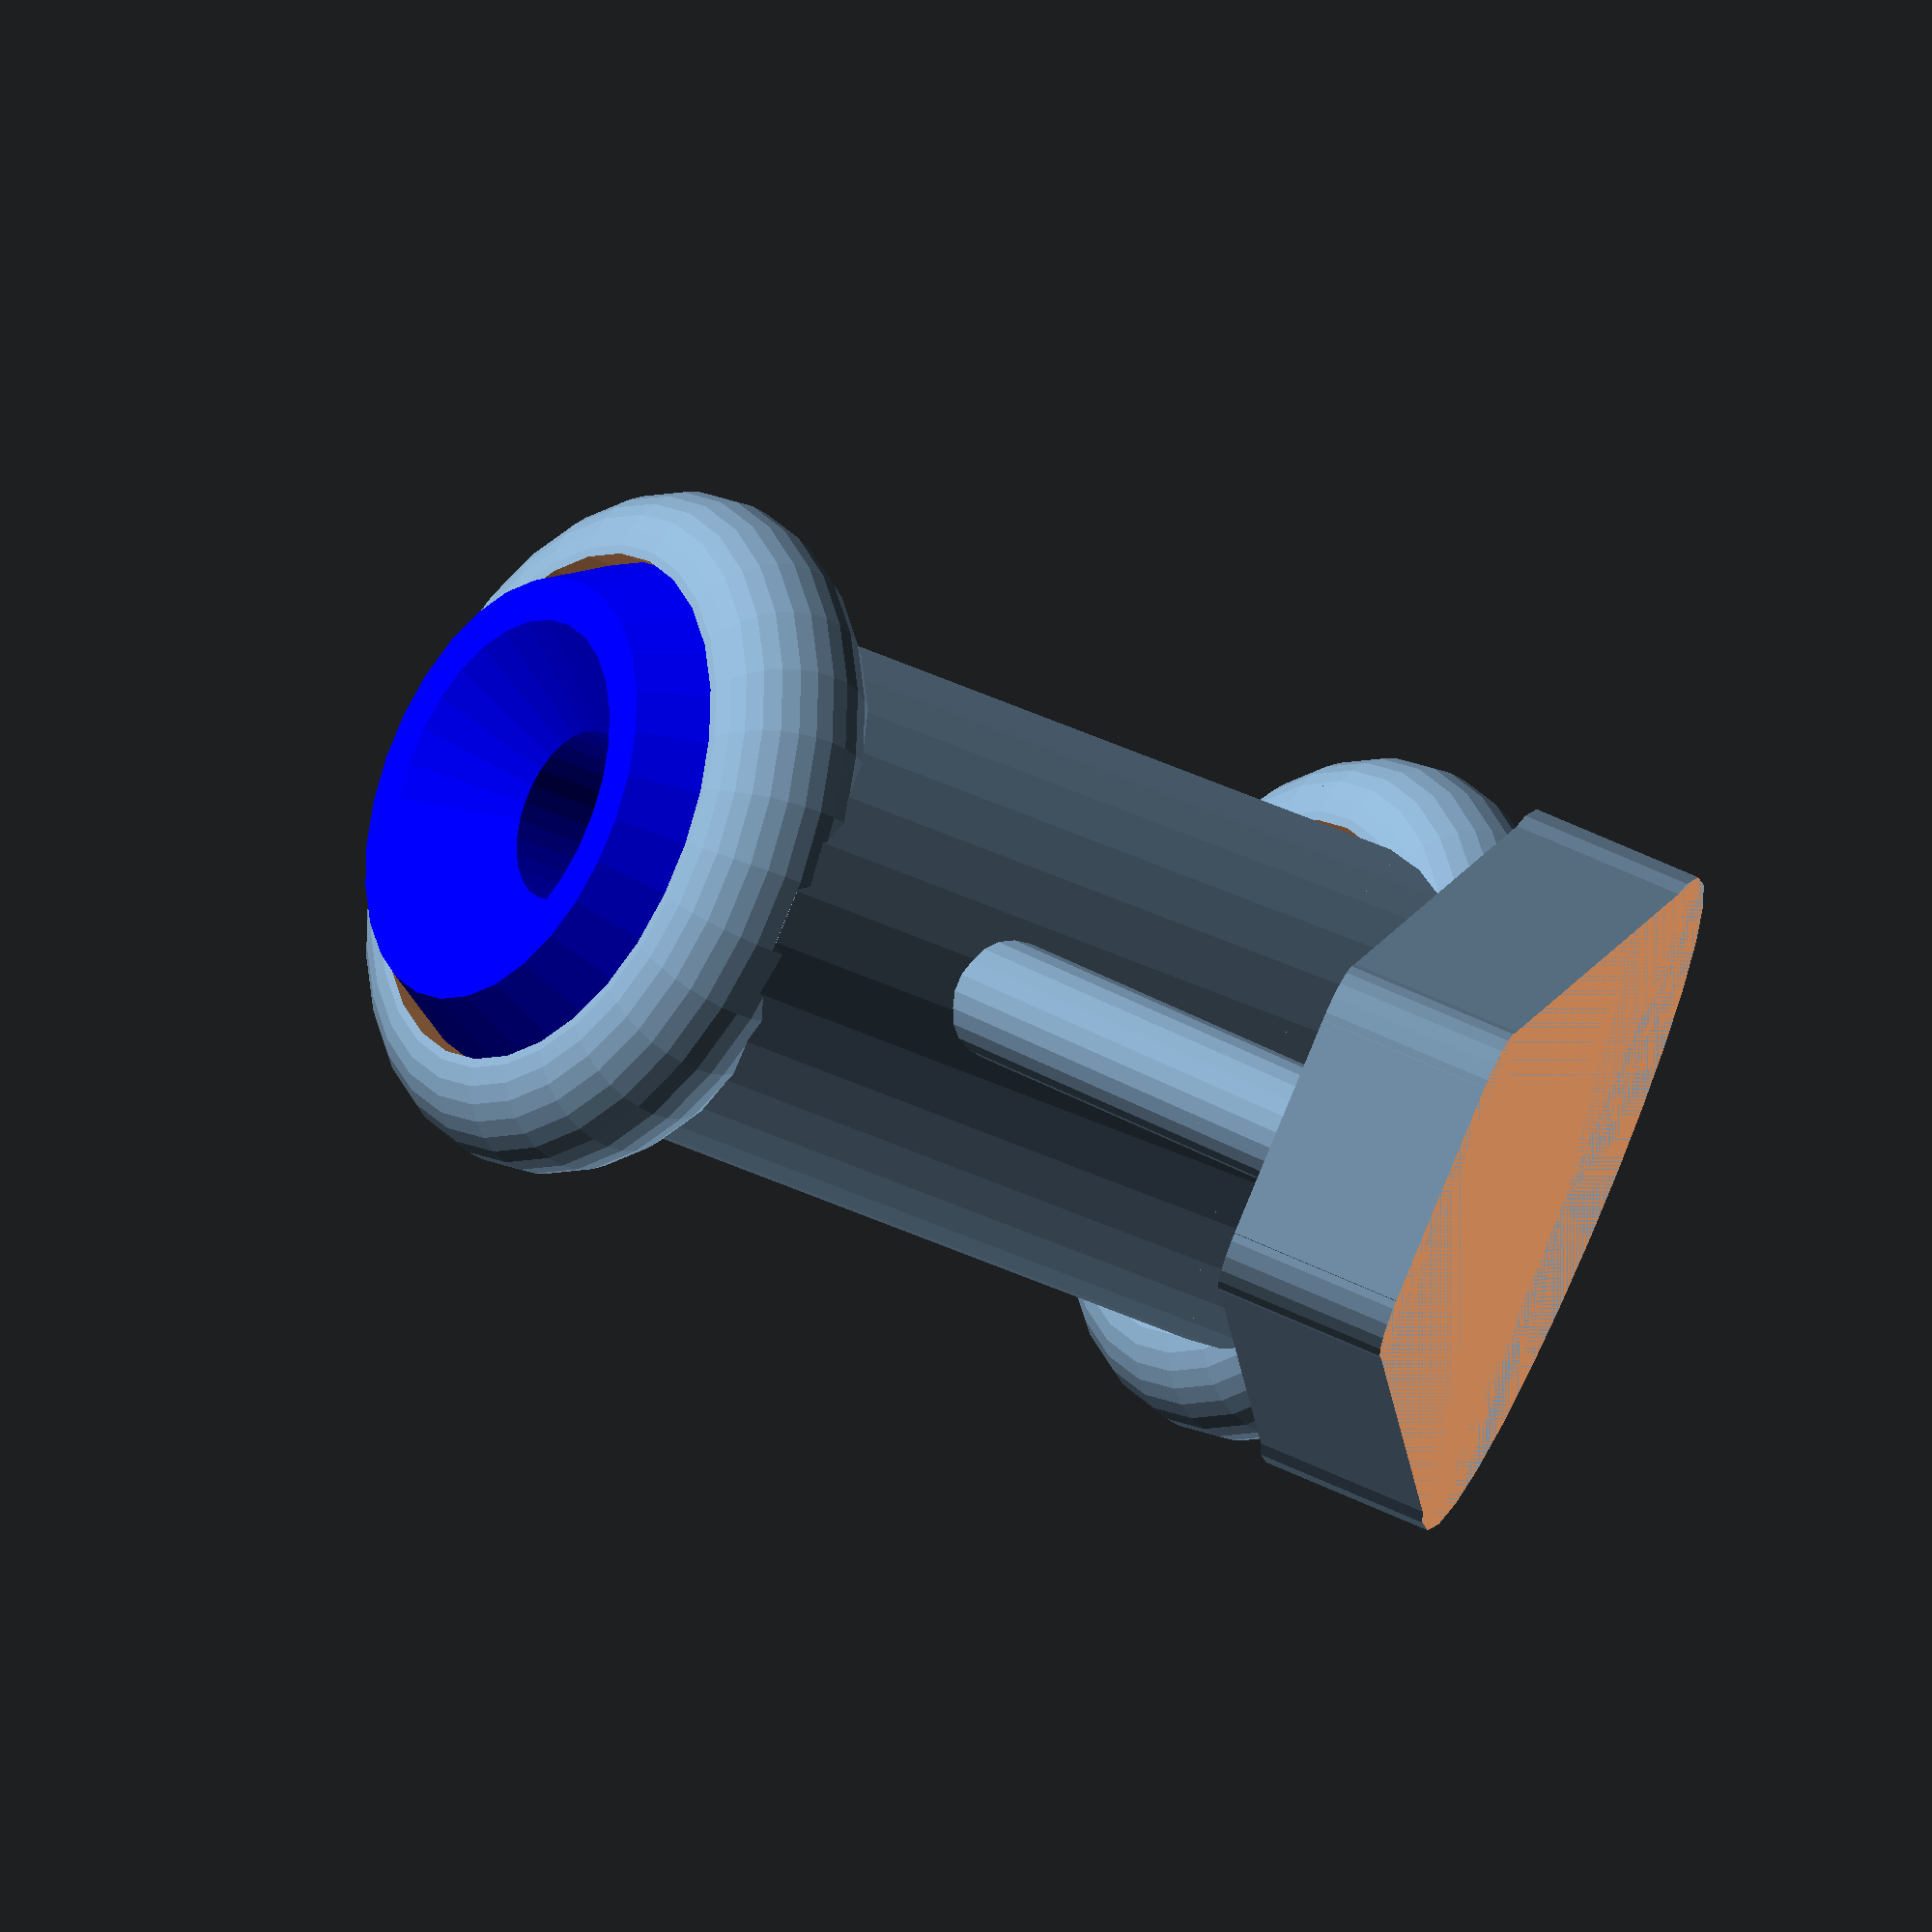
<openscad>

plate_w = 10;
// Can-based soldering iron holder. 

pillar_r = plate_w*0.7;
pillar_hole_r = pillar_r/2;

flat_foot_p = true;

solder_r = plate_w; //Radius at holding place soldering iron.
solder_room = 2*plate_w;

can_r = 30; //Radius of can.
can_h = 100; //Height of can.
can_a = 40; //Angle of can(and thus soldering iron.

can_sheeth_w = -plate_w; //Optional sheeth over entire can.

base_square_p = false; //Whether soldering iron base is square.
base_min_front_p = false; //Whether to minimize front width.
base_back_p = true; //Whether backside has base too.

base_h = plate_w; //Height of base.
base_wall_h = plate_w; //Height of a little wall in the base.

base_l = (can_h*sin(can_a)+can_r*cos(can_a))+2*plate_w; //Length of base.
//Width of front of soldering iron base.
base_front_w = (base_square_p ? 2*(can_r+plate_w) : 
                (base_min_front_p ? 2*pillar_r : 2*(can_r-plate_w)));

reinforcement_r = can_r; //Radius of side reinforcement.
base_wall_w = plate_w/3; //Wall of little container at bottom.(if any)

friction_plug_r = pillar_hole_r; //Plug for friction.
friction_plug_h = base_h/2;

front_pillar_a = 20;

can_inner_r = 25;
can_inner_h = plate_w;;

can_top_h = 2*plate_w;
can_bottom_h = 1*plate_w;
can_hold_start_z = plate_w;
can_hold_end_z = 0;

module donut(R,r)
{ rotate_extrude(convexity = 10){ translate([R,0]) circle(r); } }

//duct();

module holder_part()
{
    difference()
    {   union()
        {   donut(can_r,plate_w);
            translate([0,0,can_h]) donut(can_r,plate_w);
            translate([0,reinforcement_r-can_r-plate_w]) 
                cylinder(r=reinforcement_r, h=can_h);

            if(can_sheeth_w>0) //The sheeth.
            { cylinder(r= can_r + can_sheeth_w, h = can_h); }
        }
        cylinder(r=can_r, h = 3*can_h);
        translate([0,0,-plate_w]) cylinder(r=can_r-plate_w, h = 3*can_h);
    }
}

module holder_front()
{
    rotate_extrude(convexity = 10)
    {
        polygon([[solder_room,-can_bottom_h],
                 [solder_room+plate_w/2,-can_bottom_h],
                 [can_inner_r,0], [can_r,0], [can_r,plate_w],
                 [solder_room+plate_w/2, can_top_h], [solder_room, can_top_h],
                 [solder_r,can_hold_start_z], [solder_r,can_hold_end_z]]);
    }
}

module pillar(h)
{
    difference()
    {   cylinder(h=h, r=pillar_r);
        translate([0,0,-h]) cylinder(h=3*h, r=pillar_hole_r);
    }
}

module holder_base_fn(bw,fw,l,h, br)
{
    r = bw/2;
    difference()
    { union()
        { translate([-fw/2,pillar_r-l]) 
            { linear_extrude(height=h)
                    polygon([[0,pillar_r],[pillar_r,0],[fw-pillar_r,0], 
                             [fw,pillar_r], 
                             [fw/2 + r,l-pillar_r],
                             [fw/2 - r,l-pillar_r]]);
                
                translate([pillar_r,pillar_r]) cylinder(r=pillar_r, h=h);
                translate([fw-pillar_r,pillar_r]) cylinder(r=pillar_r, h=h);
            }
            if(base_back_p)
            {  scale([1,br/r]) cylinder(r=r, h=h);
            }
        }
        if( !base_back_p )
        { translate([0,pillar_r,-h]) 
                scale([1,max(can_r*cos(can_a),pillar_r)/(br-pillar_r)])
                cylinder(r= br-pillar_r, h = 3*h);
        }
    }
}

module friction_plug_holes()
{
    fpr = friction_plug_r; fph = friction_plug_h;
    translate([can_r,0,-fph]) cylinder(r=fpr, h= 2*fph);
    translate([-can_r,0,-fph]) cylinder(r=fpr, h= 2*fph);
    translate([0,2*pillar_r-base_l,-fph]) cylinder(r=fpr, h= 2*fph);
}

module holder_base()
{   bw = 2*(can_r+plate_w);
    br = can_r*cos(can_a)+plate_w;
    w = base_wall_w;
    difference()
    {   if(base_wall_h > 0 && bw > 12*base_wall_w)
        { difference()
            {   holder_base_fn(bw, base_front_w, base_l, base_h+base_wall_h, br);
                translate([0,w,base_h])
                    holder_base_fn(bw-2*w, base_front_w-2*w, base_l, 
                                   base_h+base_wall_h, br-2*w);
            }
        }
        else
        { holder_base_fn(bw, base_front_w, base_l, base_h, br); }
    }
}

//Flat footed holder with the option of a bin.(on both sides)
module holder()
{
    r= can_r + plate_w;
    br = can_r*cos(can_a)+plate_w;
    ph = r*sin(can_a) +plate_w/2;
    q= can_h*cos(can_a)/cos(front_pillar_a); 
    pl = base_front_w/(2*sin(60)*cos(front_pillar_a));
    difference()
    { union()
        {   translate([0,0,ph]) rotate(v=[1,0,0], a= can_a) 
                holder_part();
            translate([can_r,0]) pillar(ph);
            translate([-can_r,0]) pillar(ph);
            
            if( flat_foot_p )
            {
                translate([0,2*pillar_r-base_l, plate_w*sin(front_pillar_a)]) 
                    rotate(v=[1,0,0], a = -front_pillar_a) 
                    pillar(q);
                holder_base();
            }
            else //fork_foot_p true
            {   
                translate([0,2*pillar_r-base_l, plate_w*sin(front_pillar_a)]) 
                rotate(v=[1,0,0], a = -front_pillar_a) 
                    translate([0,0,pl])
                {   pillar(q-pl);
                    rotate(v=[0,1,0], a=120)
                    {   pillar(pl/cos(60));
                        translate([0,0,pl/cos(60)]) sphere(pillar_r);
                    }
                    rotate(v=[0,1,0], a=-120)
                    {   pillar(pl/cos(60));
                        translate([0,0,pl/cos(60)]) sphere(pillar_r);
                    }
                }
                if( base_back_p )
                {   if( base_wall_h > 0 )
                    { difference()
                        {   scale([1,br/r]) cylinder(r=r, h=base_h+base_wall_h);
                            translate([0,0,base_h])
                                scale([(r-base_wall_w)/r,(br-base_wall_w)/r]) 
                              cylinder(r=r, h=base_h+base_wall_h);
                        }
                    }
                    else
                    { scale([1,br/r]) cylinder(r=r, h=base_h); }
                }
            }
        }
        translate([0,0,ph]) //Cleans out can holder.
                rotate(v=[1,0,0], a= can_a) 
            cylinder(r=can_r, h = 3*can_h);
        translate([0,0,ph]) //Cleans out can holder.
            rotate(v=[1,0,0], a= can_a) cylinder(r=can_r, h = 3*can_h);
        //Cleans out bottom.
        translate([0,0,-2*(r+can_h)]) cube(4*(r+can_h)*[1,1,1], center=true);
    }
}

holder();
translate([0,0,ph]) rotate(v=[1,0,0], a= can_a) 
translate([0,reinforcement_r-can_r-plate_w+can_r,can_h+2*plate_w]) color([0,0,1])
   holder_front();

</openscad>
<views>
elev=288.9 azim=199.9 roll=114.0 proj=o view=solid
</views>
